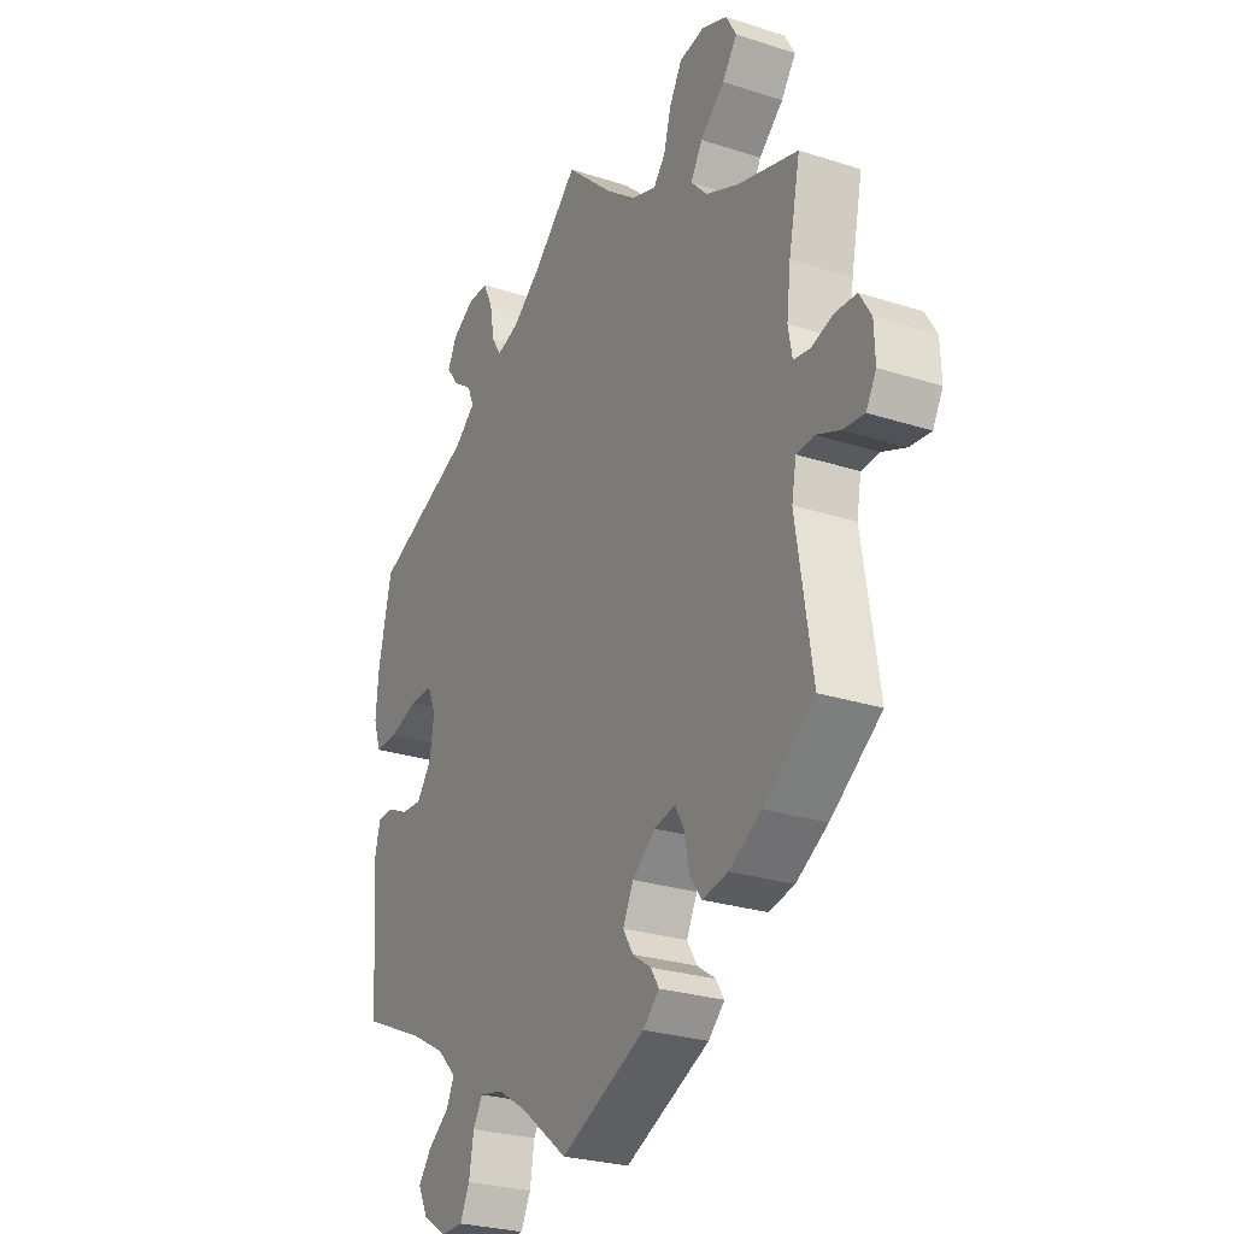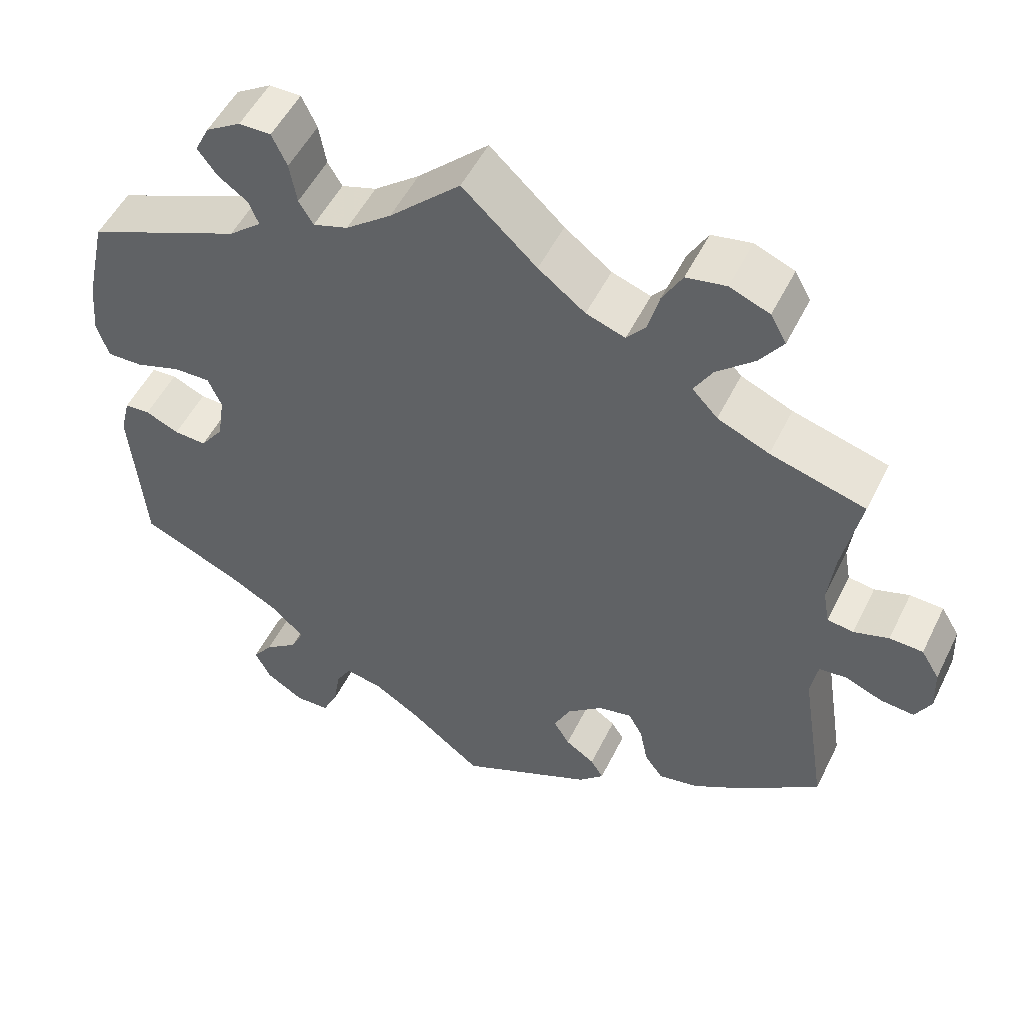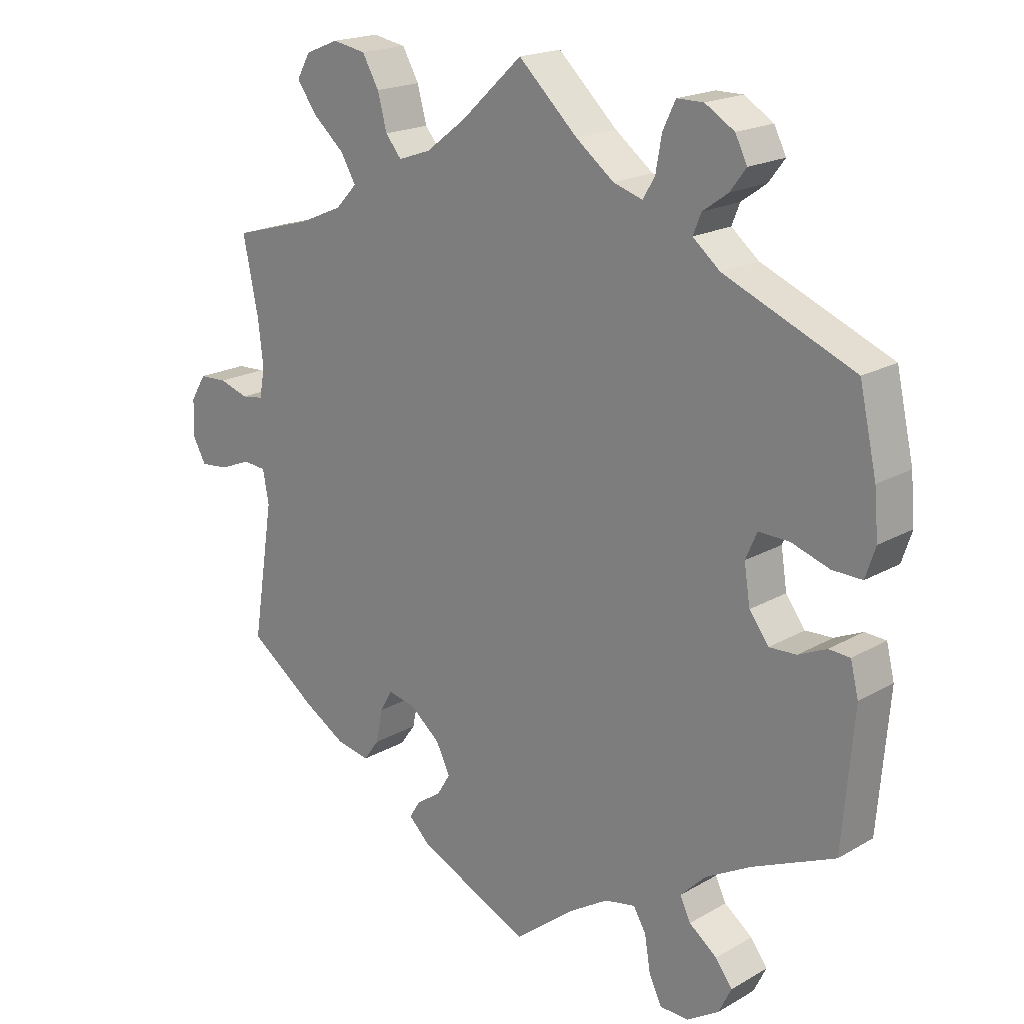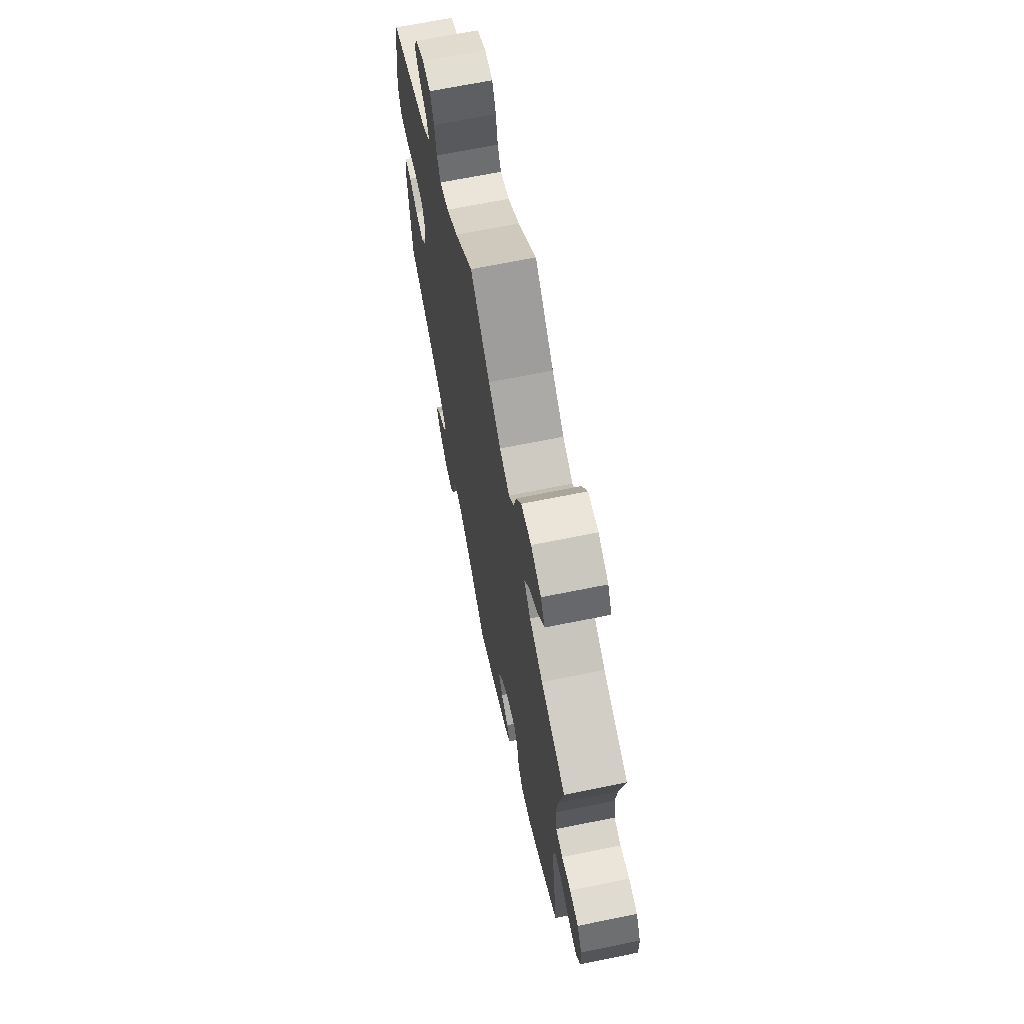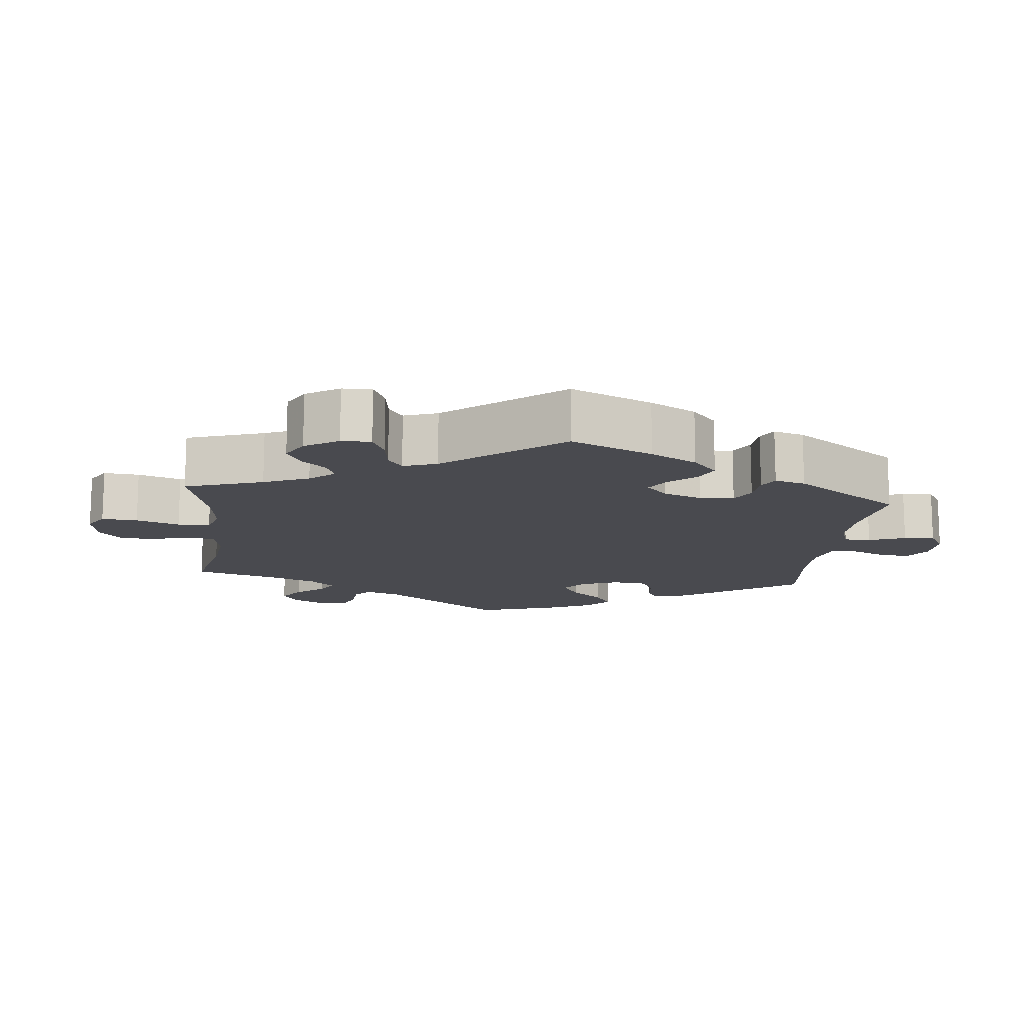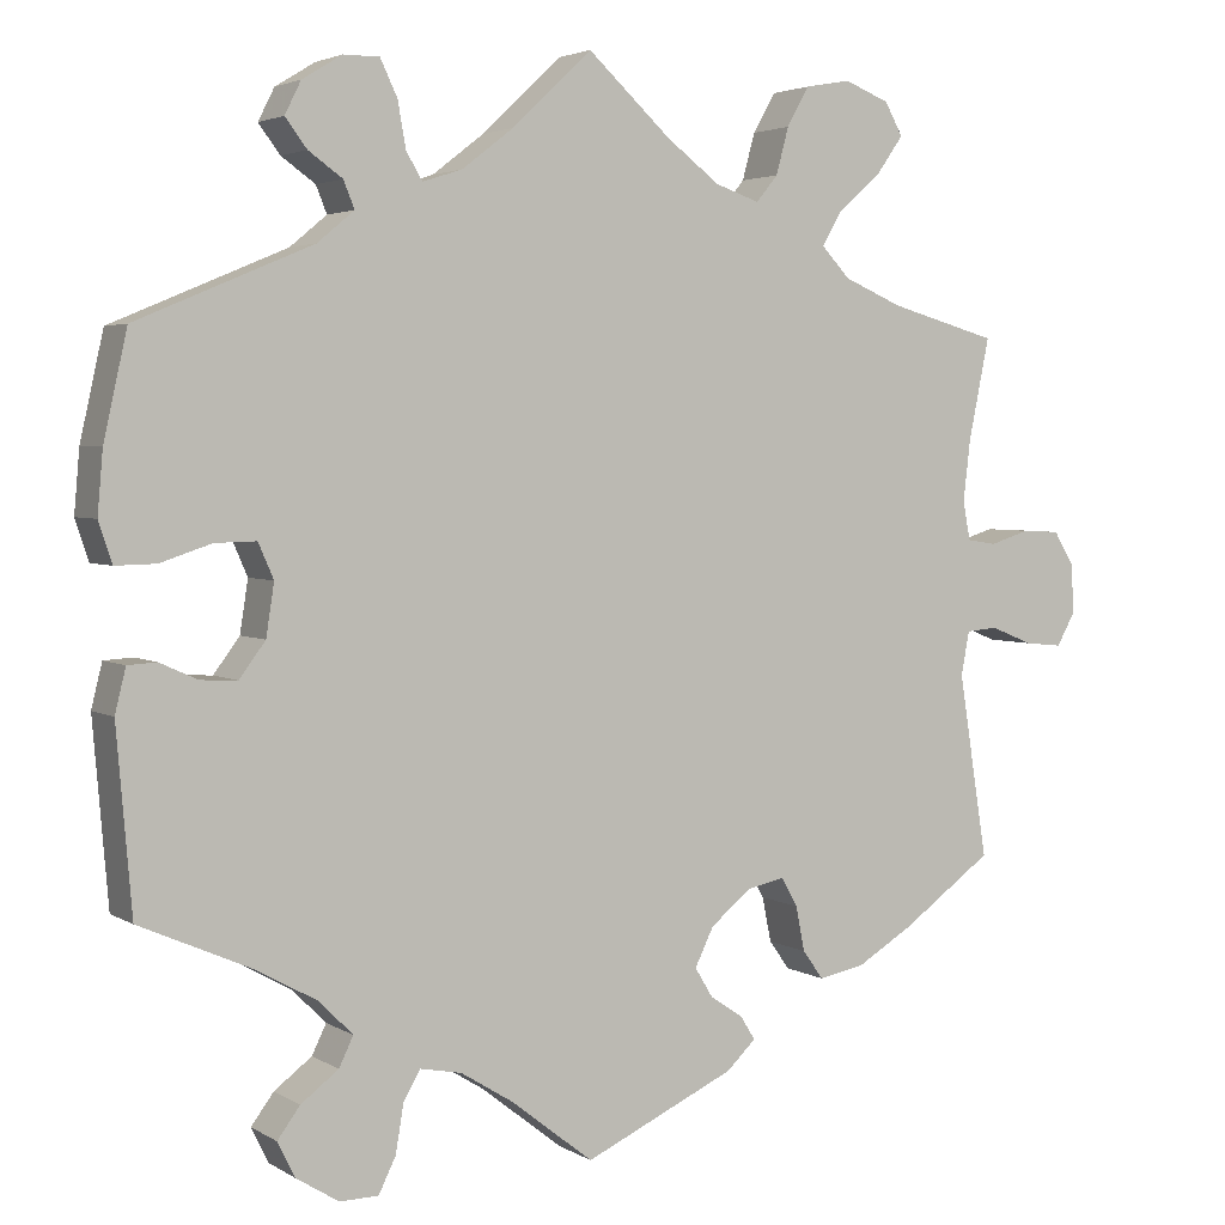
<metadata>
{"format":"obj","ext":"obj","renderer":"f3d","projection":"perspective","resolution":1024,"background":"white","views":[{"elev":-26.4,"azim":63.0,"up":"+Z"},{"elev":51.6,"azim":25.7,"up":"+Z"},{"elev":19.2,"azim":-137.1,"up":"+Z"},{"elev":67.6,"azim":78.5,"up":"+Z"},{"elev":-13.5,"azim":113.9,"up":"+Y"},{"elev":3.4,"azim":-28.4,"up":"+Z"}]}
</metadata>
<code>
v 0.093 0.07 0.492
v 0.152 0.07 0.447
v 0.201 0.07 0.43
v 0.225 0.07 0.459
v 0.239 0.07 0.511
v 0.264 0.07 0.555
v 0.314 0.07 0.564
v 0.364 0.07 0.544
v 0.384 0.07 0.508
v 0.355 0.07 0.467
v 0.307 0.07 0.425
v 0.284 0.07 0.386
v 0.316 0.07 0.352
v 0.381 0.07 0.324
v 0.501 0.07 0.29
v 0.478 0.07 0.178
v 0.47 0.07 0.11
v 0.478 0.07 0.066
v 0.511 0.07 0.061
v 0.555 0.07 0.075
v 0.597 0.07 0.073
v 0.62 0.07 0.035
v 0.622 0.07 -0.02
v 0.602 0.07 -0.056
v 0.56 0.07 -0.052
v 0.513 0.07 -0.033
v 0.478 0.07 -0.036
v 0.469 0.07 -0.085
v 0.501 0.07 -0.289
v 0.4 0.07 -0.362
v 0.337 0.07 -0.4
v 0.286 0.07 -0.41
v 0.263 0.07 -0.378
v 0.253 0.07 -0.328
v 0.235 0.07 -0.296
v 0.193 0.07 -0.305
v 0.148 0.07 -0.342
v 0.127 0.07 -0.385
v 0.147 0.07 -0.418
v 0.184 0.07 -0.443
v 0.2 0.07 -0.469
v 0.168 0.07 -0.5
v 0 0.07 -0.578
v -0.092 0.07 -0.506
v -0.15 0.07 -0.47
v -0.196 0.07 -0.461
v -0.215 0.07 -0.493
v -0.224 0.07 -0.547
v -0.243 0.07 -0.586
v -0.286 0.07 -0.587
v -0.334 0.07 -0.557
v -0.353 0.07 -0.518
v -0.328 0.07 -0.484
v -0.286 0.07 -0.452
v -0.27 0.07 -0.419
v -0.308 0.07 -0.381
v -0.377 0.07 -0.343
v -0.5 0.07 -0.289
v -0.517 0.07 -0.087
v -0.505 0.07 -0.038
v -0.473 0.07 -0.036
v -0.431 0.07 -0.055
v -0.39 0.07 -0.057
v -0.361 0.07 -0.018
v -0.352 0.07 0.04
v -0.369 0.07 0.079
v -0.415 0.07 0.078
v -0.472 0.07 0.059
v -0.517 0.07 0.058
v -0.532 0.07 0.103
v -0.526 0.07 0.172
v -0.5 0.07 0.289
v -0.305 0.07 0.371
v -0.264 0.07 0.405
v -0.276 0.07 0.435
v -0.314 0.07 0.462
v -0.338 0.07 0.494
v -0.32 0.07 0.53
v -0.276 0.07 0.557
v -0.236 0.07 0.557
v -0.217 0.07 0.517
v -0.208 0.07 0.466
v -0.19 0.07 0.436
v -0.146 0.07 0.45
v -0.089 0.07 0.494
v 0 0.07 0.578
v 0.093 0 0.492
v 0.152 0 0.447
v 0.201 0 0.43
v 0.225 0 0.459
v 0.239 0 0.511
v 0.264 0 0.555
v 0.314 0 0.564
v 0.364 0 0.544
v 0.384 0 0.508
v 0.355 0 0.467
v 0.307 0 0.425
v 0.284 0 0.386
v 0.316 0 0.352
v 0.381 0 0.324
v 0.501 0 0.29
v 0.478 0 0.178
v 0.47 0 0.11
v 0.478 0 0.066
v 0.511 0 0.061
v 0.555 0 0.075
v 0.597 0 0.073
v 0.62 0 0.035
v 0.622 0 -0.02
v 0.602 0 -0.056
v 0.56 0 -0.052
v 0.513 0 -0.033
v 0.478 0 -0.036
v 0.469 0 -0.085
v 0.501 0 -0.289
v 0.4 0 -0.362
v 0.337 0 -0.4
v 0.286 0 -0.41
v 0.263 0 -0.378
v 0.253 0 -0.328
v 0.235 0 -0.296
v 0.193 0 -0.305
v 0.148 0 -0.342
v 0.127 0 -0.385
v 0.147 0 -0.418
v 0.184 0 -0.443
v 0.2 0 -0.469
v 0.168 0 -0.5
v 0 0 -0.578
v -0.092 0 -0.506
v -0.15 0 -0.47
v -0.196 0 -0.461
v -0.215 0 -0.493
v -0.224 0 -0.547
v -0.243 0 -0.586
v -0.286 0 -0.587
v -0.334 0 -0.557
v -0.353 0 -0.518
v -0.328 0 -0.484
v -0.286 0 -0.452
v -0.27 0 -0.419
v -0.308 0 -0.381
v -0.377 0 -0.343
v -0.5 0 -0.289
v -0.517 0 -0.087
v -0.505 0 -0.038
v -0.473 0 -0.036
v -0.431 0 -0.055
v -0.39 0 -0.057
v -0.361 0 -0.018
v -0.352 0 0.04
v -0.369 0 0.079
v -0.415 0 0.078
v -0.472 0 0.059
v -0.517 0 0.058
v -0.532 0 0.103
v -0.526 0 0.172
v -0.5 0 0.289
v -0.305 0 0.371
v -0.264 0 0.405
v -0.276 0 0.435
v -0.314 0 0.462
v -0.338 0 0.494
v -0.32 0 0.53
v -0.276 0 0.557
v -0.236 0 0.557
v -0.217 0 0.517
v -0.208 0 0.466
v -0.19 0 0.436
v -0.146 0 0.45
v -0.089 0 0.494
v 0 0 0.578
f 85 86 1
f 84 85 1 2
f 83 84 2 3
f 79 80 81 82
f 79 82 83
f 78 79 83
f 75 76 77 78
f 75 78 83
f 74 75 83 3
f 70 71 72 73
f 70 73 74 3
f 67 68 69 70
f 66 67 70 3
f 59 60 61 62
f 57 58 59 62
f 56 57 62 63
f 55 56 63 64
f 51 52 53 54
f 51 54 55
f 50 51 55
f 47 48 49 50
f 46 47 50 55
f 45 46 55 64
f 41 42 43 44
f 39 40 41 44
f 38 39 44 45
f 37 38 45 64
f 31 32 33 34
f 31 34 35
f 28 29 30 31
f 27 28 31 35
f 23 24 25 26
f 23 26 27
f 22 23 27
f 19 20 21 22
f 18 19 22 27
f 17 18 27 35
f 14 15 16
f 13 14 16 17
f 12 13 17 35
f 8 9 10 11
f 8 11 12
f 7 8 12
f 4 5 6 7
f 3 4 7 12
f 65 66 3 12
f 36 37 64 65
f 12 35 36 65
f 87 172 171
f 88 87 171 170
f 89 88 170 169
f 168 167 166 165
f 169 168 165
f 169 165 164
f 164 163 162 161
f 169 164 161
f 89 169 161 160
f 159 158 157 156
f 89 160 159 156
f 156 155 154 153
f 89 156 153 152
f 148 147 146 145
f 148 145 144 143
f 149 148 143 142
f 150 149 142 141
f 140 139 138 137
f 141 140 137
f 141 137 136
f 136 135 134 133
f 141 136 133 132
f 150 141 132 131
f 130 129 128 127
f 130 127 126 125
f 131 130 125 124
f 150 131 124 123
f 120 119 118 117
f 121 120 117
f 117 116 115 114
f 121 117 114 113
f 112 111 110 109
f 113 112 109
f 113 109 108
f 108 107 106 105
f 113 108 105 104
f 121 113 104 103
f 102 101 100
f 103 102 100 99
f 121 103 99 98
f 97 96 95 94
f 98 97 94
f 98 94 93
f 93 92 91 90
f 98 93 90 89
f 98 89 152 151
f 151 150 123 122
f 151 122 121 98
f 1 87 88 2
f 2 88 89 3
f 3 89 90 4
f 4 90 91 5
f 5 91 92 6
f 6 92 93 7
f 7 93 94 8
f 8 94 95 9
f 9 95 96 10
f 10 96 97 11
f 11 97 98 12
f 12 98 99 13
f 13 99 100 14
f 14 100 101 15
f 15 101 102 16
f 16 102 103 17
f 17 103 104 18
f 18 104 105 19
f 19 105 106 20
f 20 106 107 21
f 21 107 108 22
f 22 108 109 23
f 23 109 110 24
f 24 110 111 25
f 25 111 112 26
f 26 112 113 27
f 27 113 114 28
f 28 114 115 29
f 29 115 116 30
f 30 116 117 31
f 31 117 118 32
f 32 118 119 33
f 33 119 120 34
f 34 120 121 35
f 35 121 122 36
f 36 122 123 37
f 37 123 124 38
f 38 124 125 39
f 39 125 126 40
f 40 126 127 41
f 41 127 128 42
f 42 128 129 43
f 43 129 130 44
f 44 130 131 45
f 45 131 132 46
f 46 132 133 47
f 47 133 134 48
f 48 134 135 49
f 49 135 136 50
f 50 136 137 51
f 51 137 138 52
f 52 138 139 53
f 53 139 140 54
f 54 140 141 55
f 55 141 142 56
f 56 142 143 57
f 57 143 144 58
f 58 144 145 59
f 59 145 146 60
f 60 146 147 61
f 61 147 148 62
f 62 148 149 63
f 63 149 150 64
f 64 150 151 65
f 65 151 152 66
f 66 152 153 67
f 67 153 154 68
f 68 154 155 69
f 69 155 156 70
f 70 156 157 71
f 71 157 158 72
f 72 158 159 73
f 73 159 160 74
f 74 160 161 75
f 75 161 162 76
f 76 162 163 77
f 77 163 164 78
f 78 164 165 79
f 79 165 166 80
f 80 166 167 81
f 81 167 168 82
f 82 168 169 83
f 83 169 170 84
f 84 170 171 85
f 85 171 172 86
f 86 172 87 1

</code>
